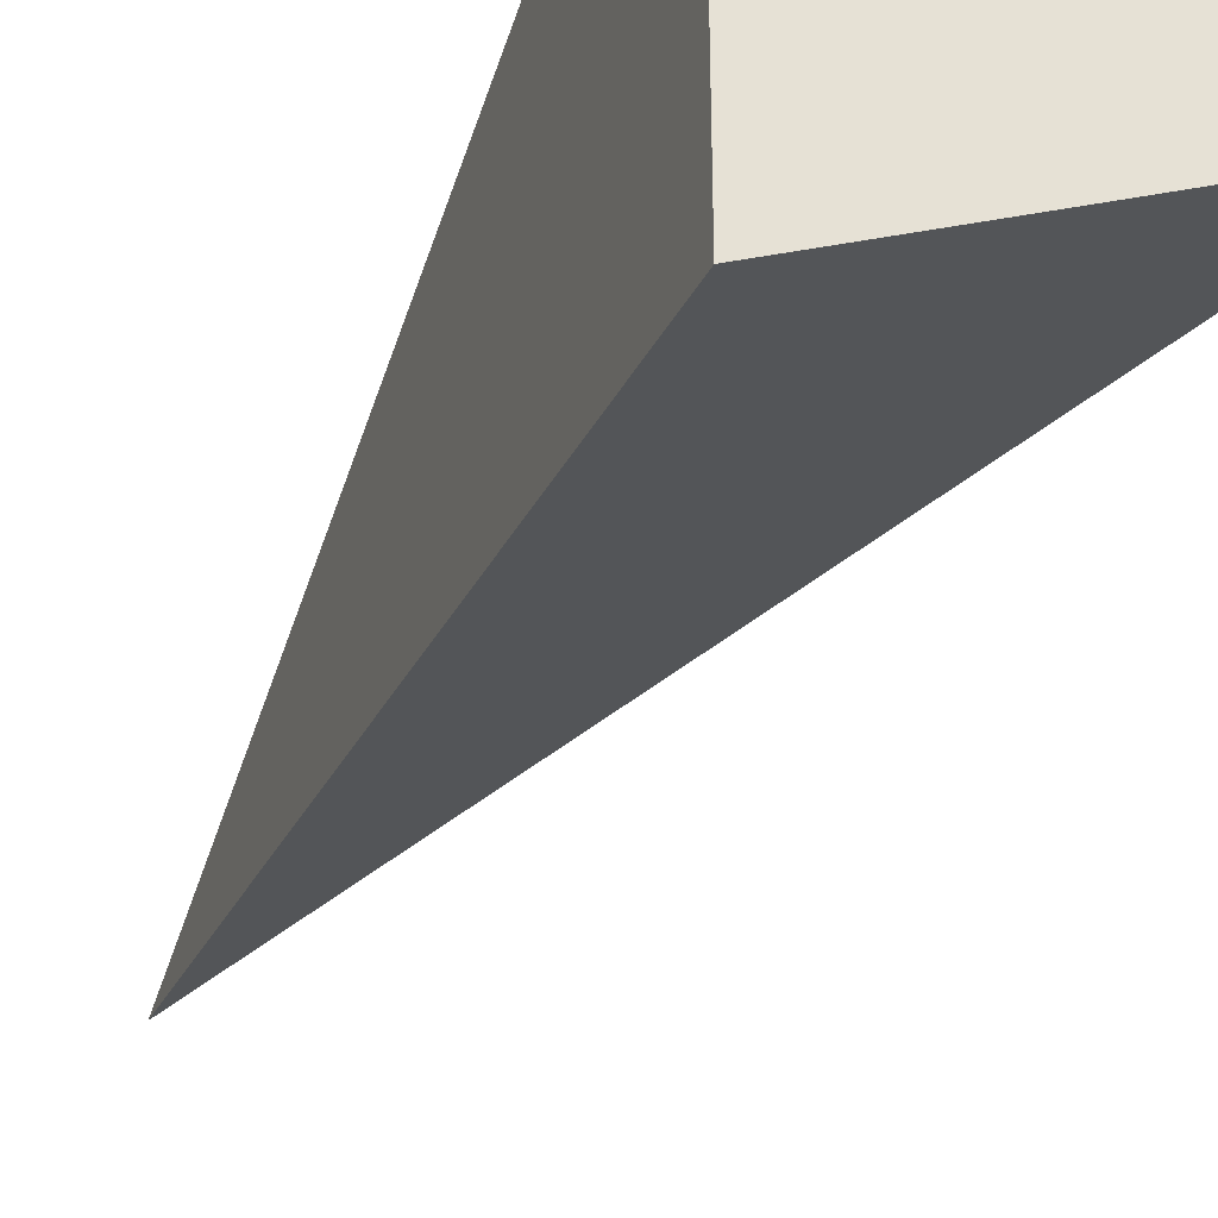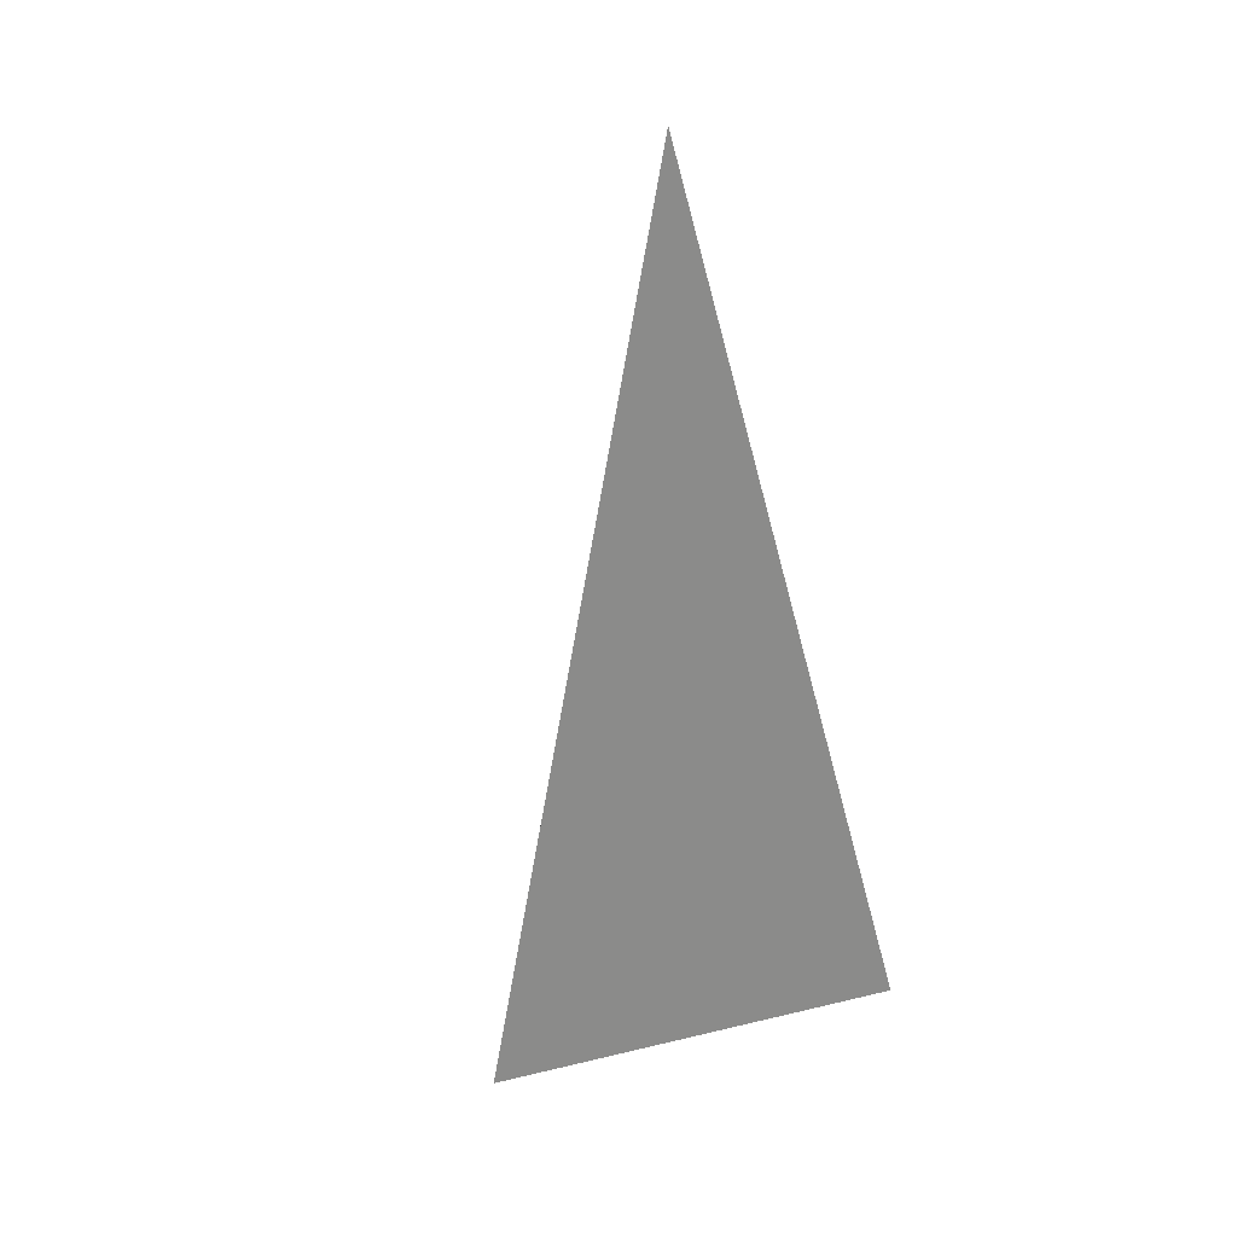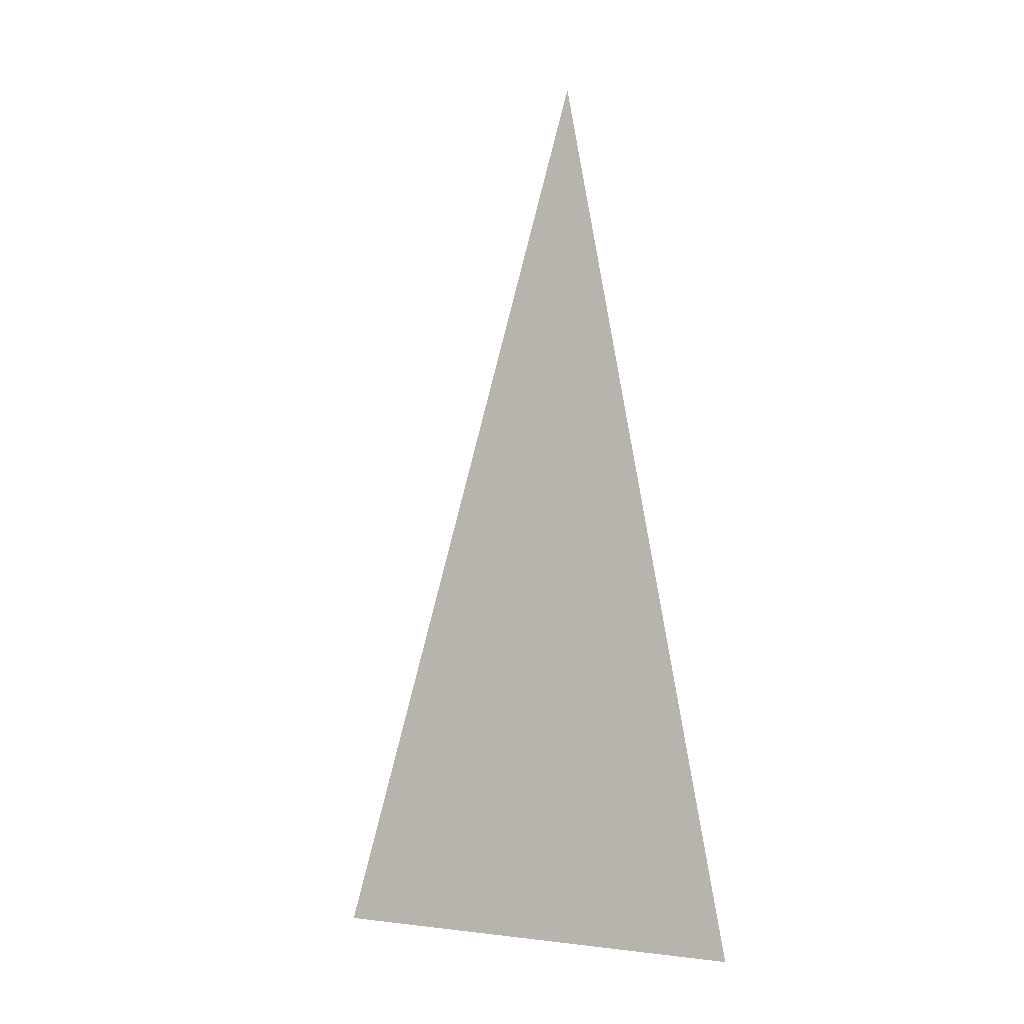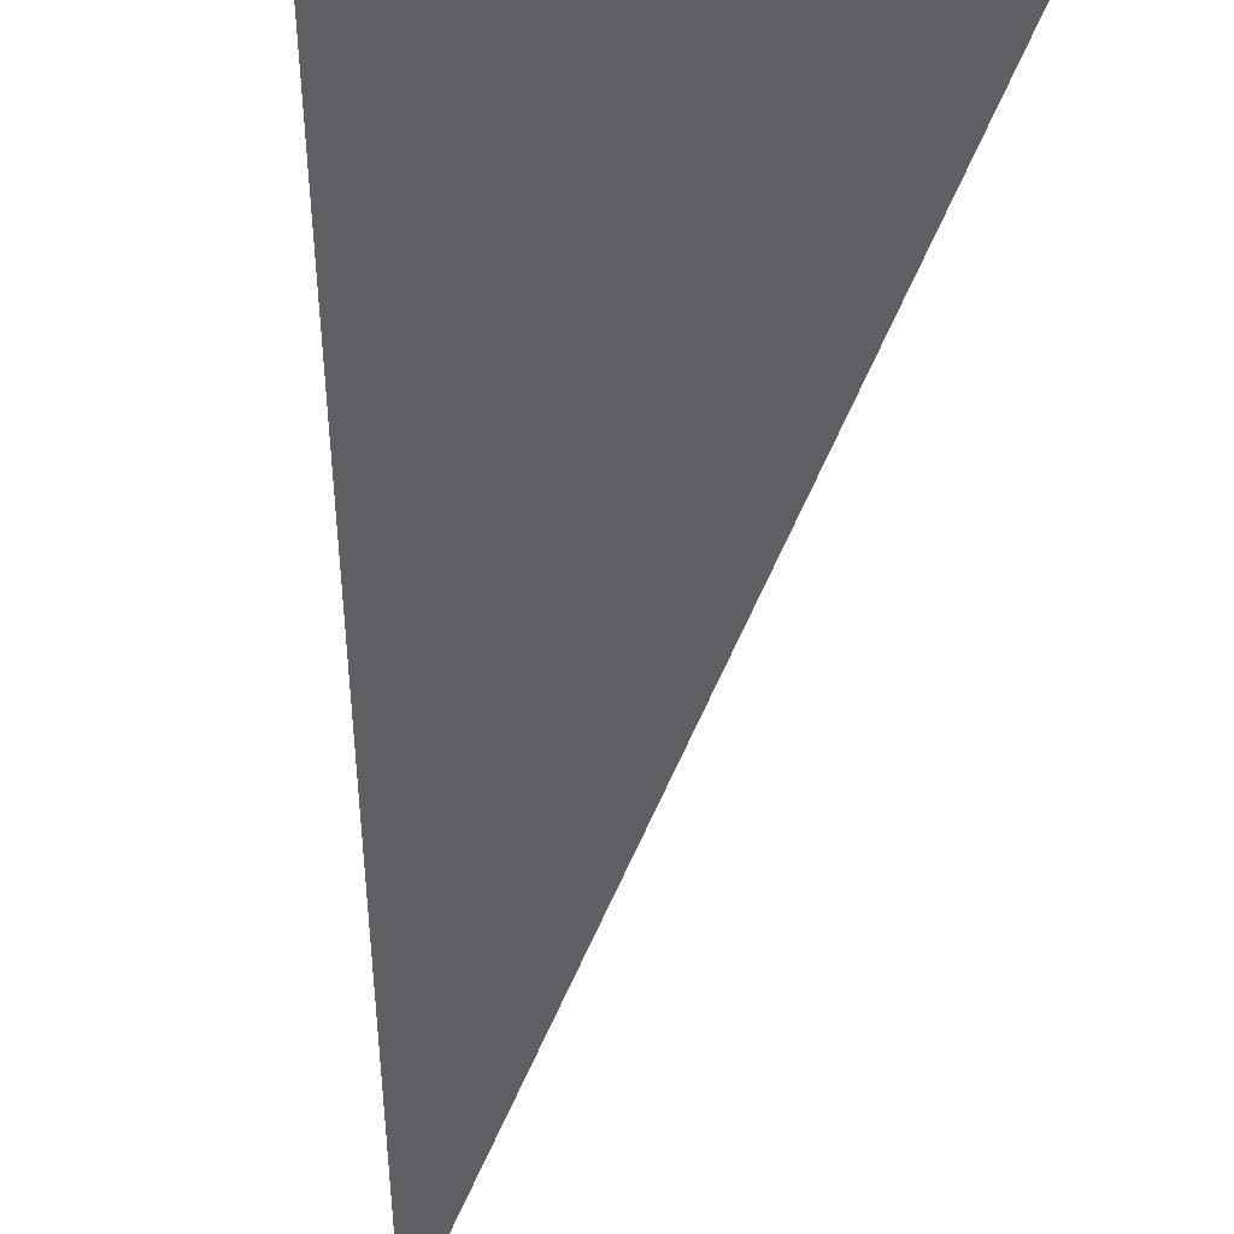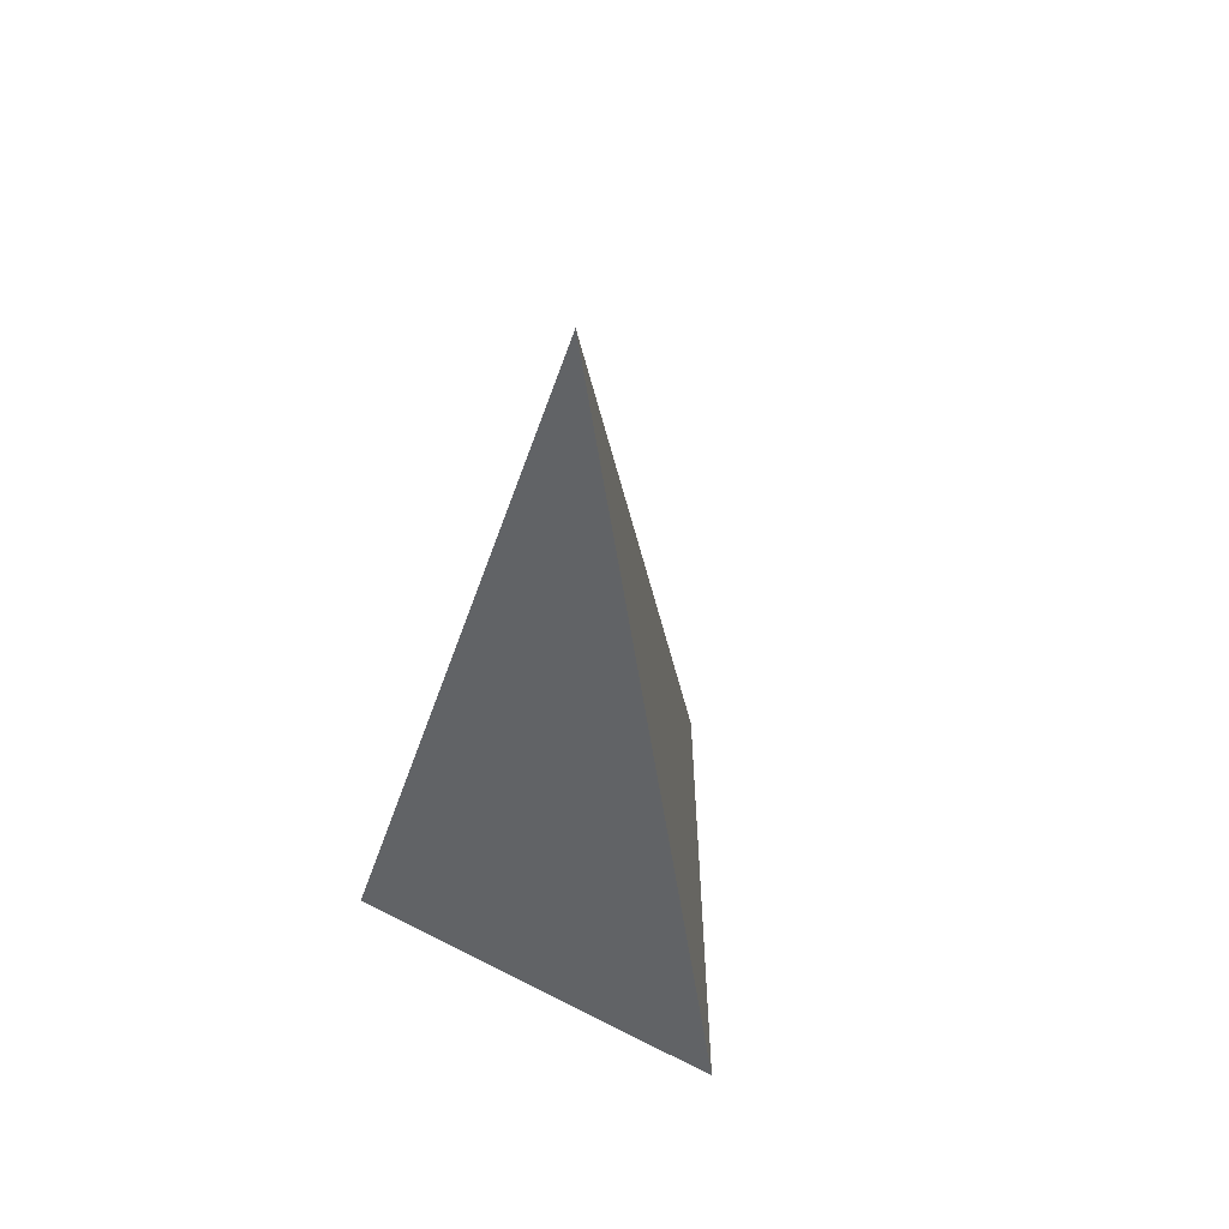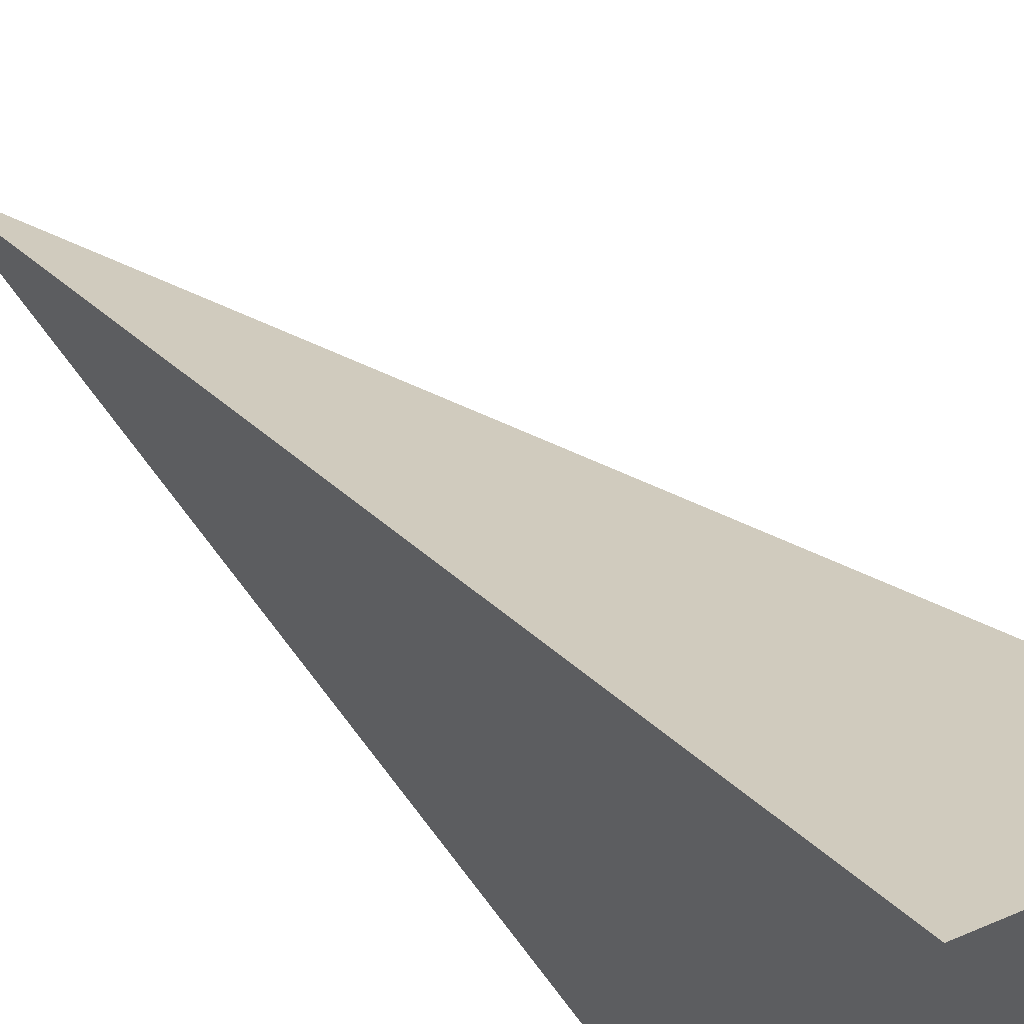
<metadata>
{"format":"obj","ext":"obj","renderer":"f3d","projection":"perspective","resolution":1024,"background":"white","views":[{"elev":-36.9,"azim":-26.3,"up":"+Z"},{"elev":33.9,"azim":131.9,"up":"+Y"},{"elev":9.8,"azim":166.8,"up":"+Y"},{"elev":-58.6,"azim":-6.8,"up":"+Z"},{"elev":55.8,"azim":-61.8,"up":"+Y"},{"elev":47.9,"azim":-45.1,"up":"+Z"}]}
</metadata>
<code>
g default
v -1.387 0.405 1.429
v -1.387 0.405 6.331
v 2.858 0.405 3.88
v 0.02767 11 3.88
g pPyramid1
f 1 3 2
f 1 2 4
f 2 3 4
f 3 1 4

</code>
